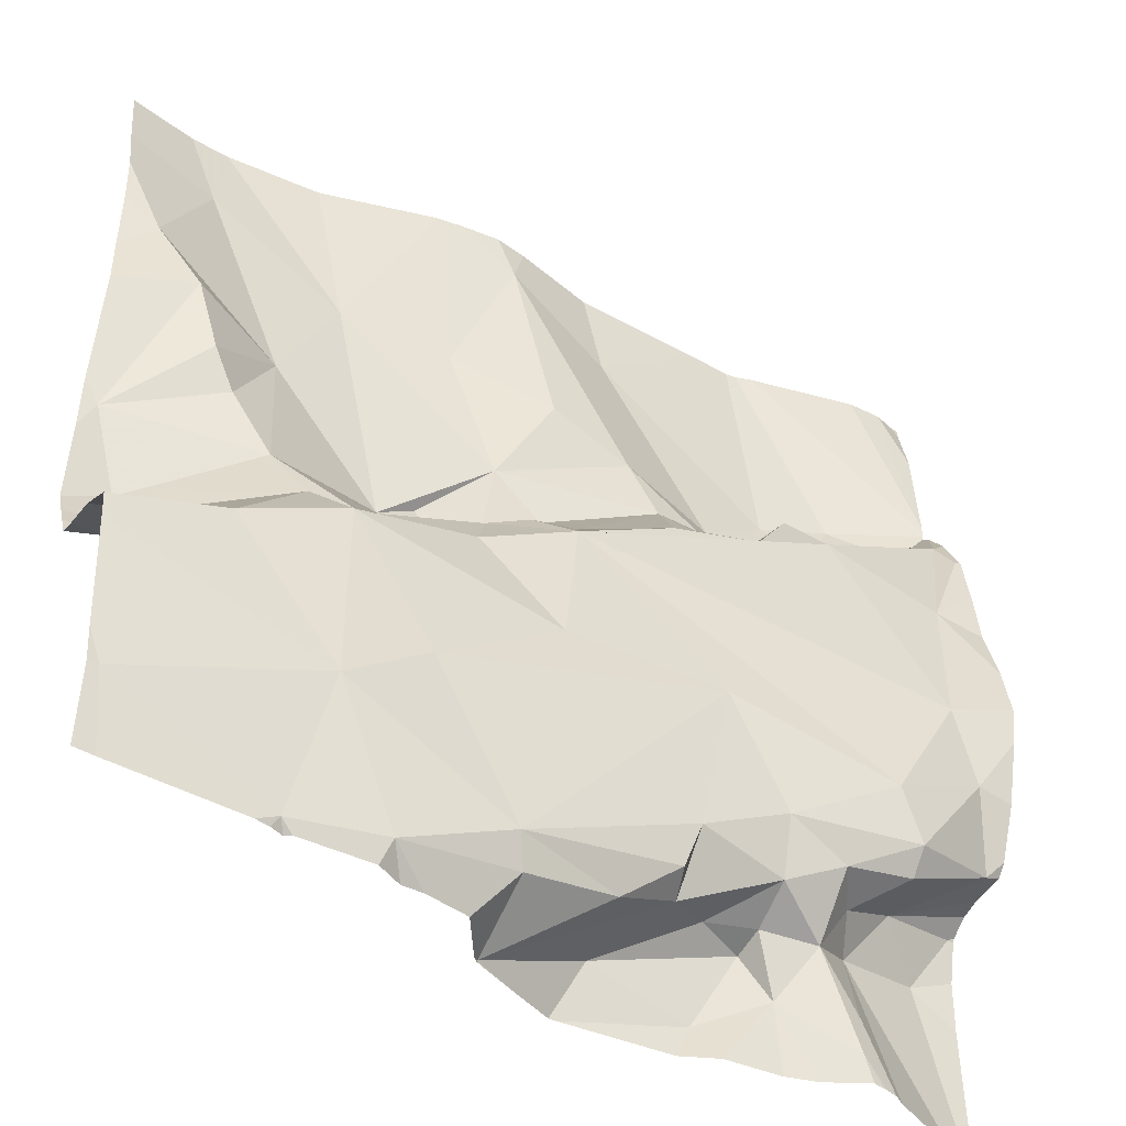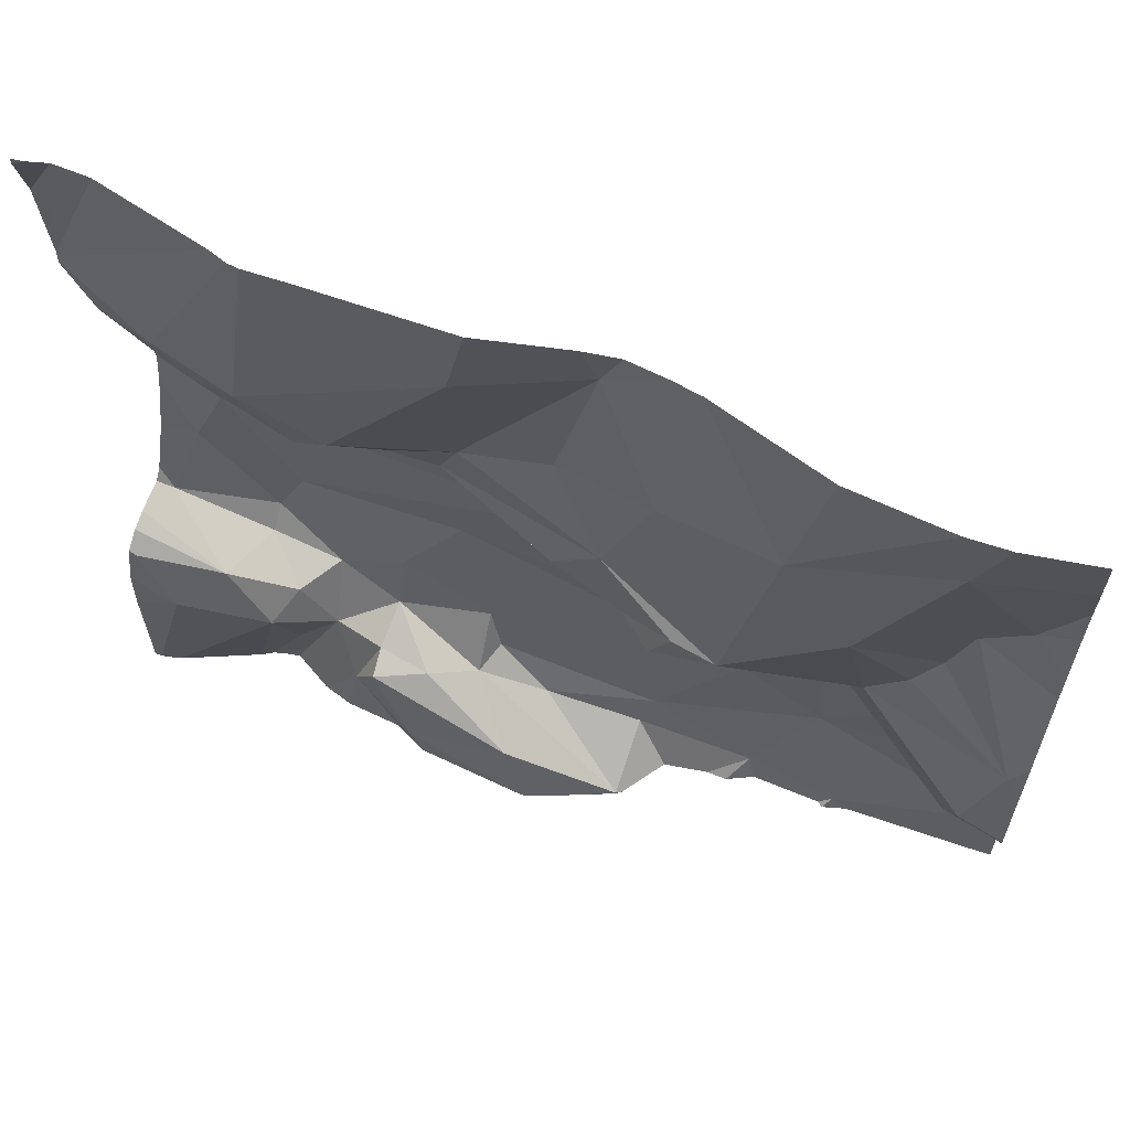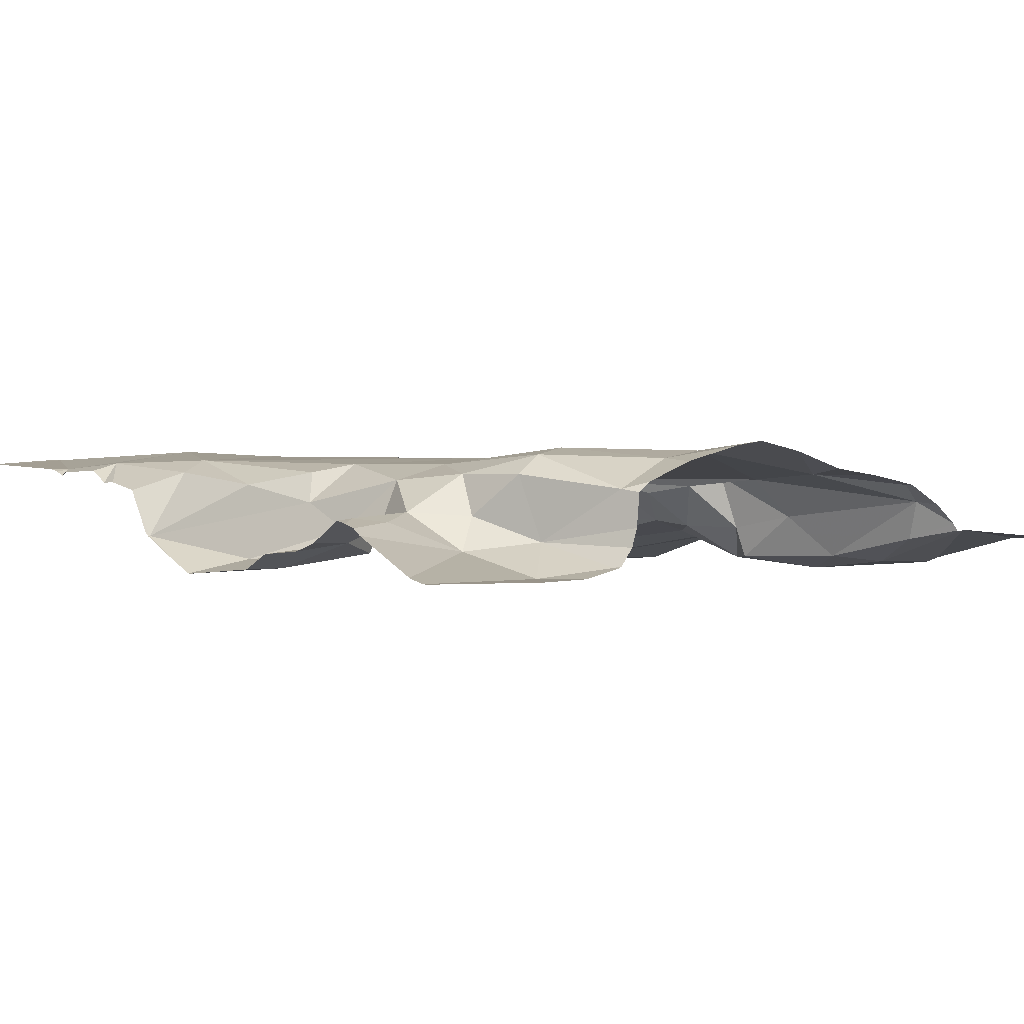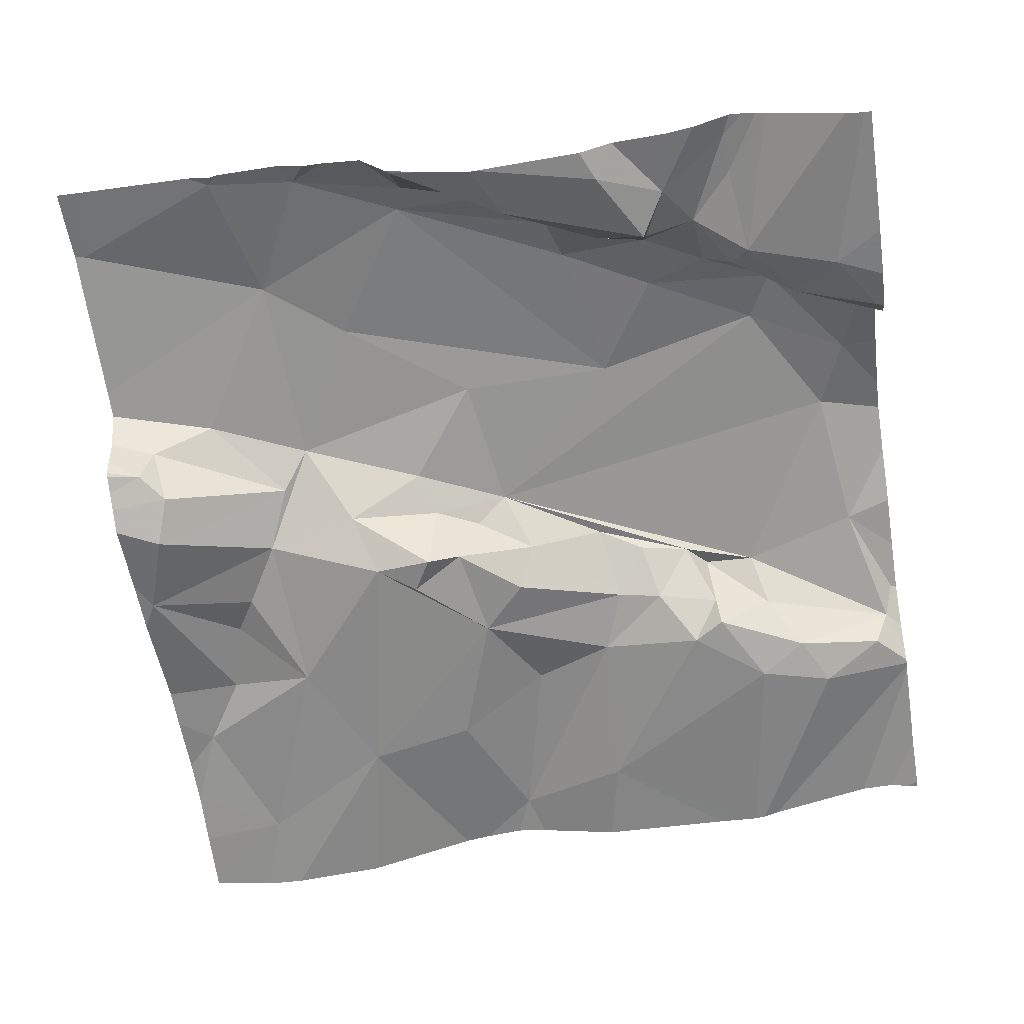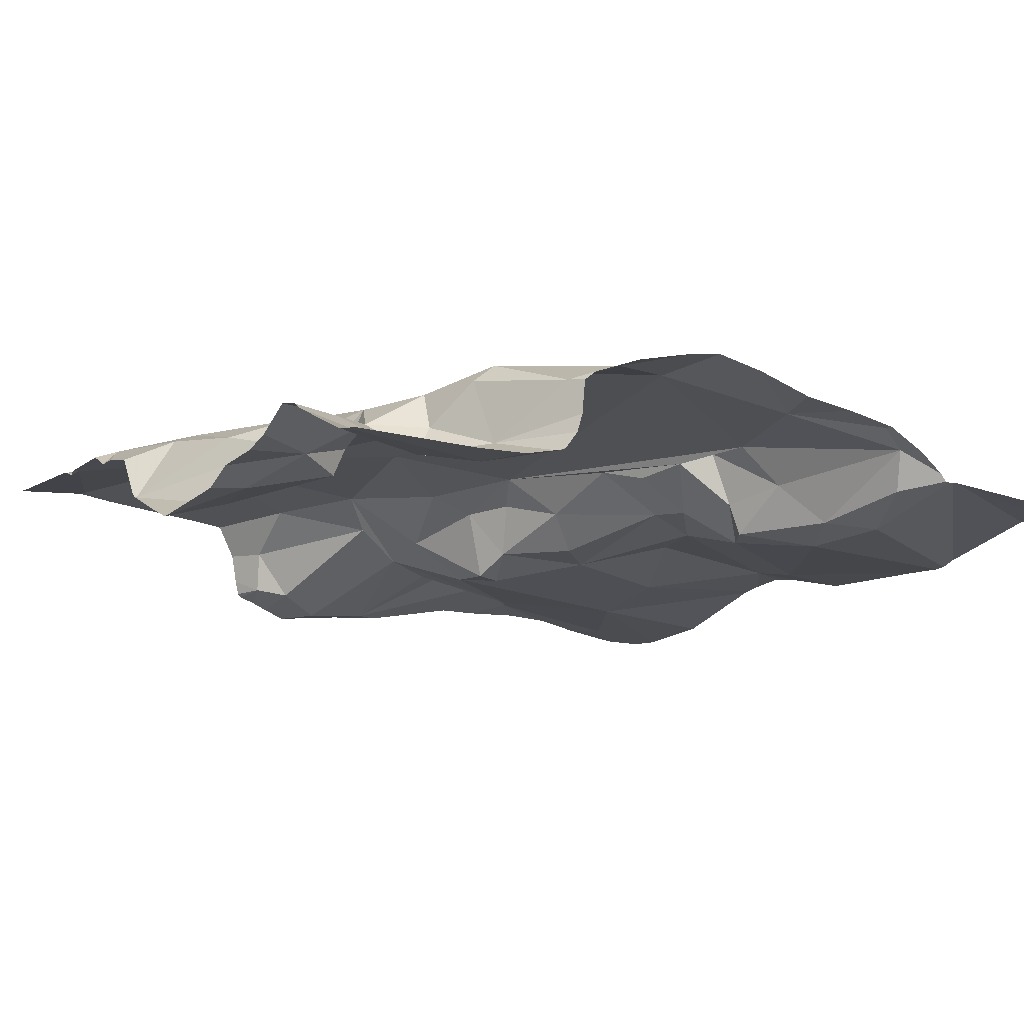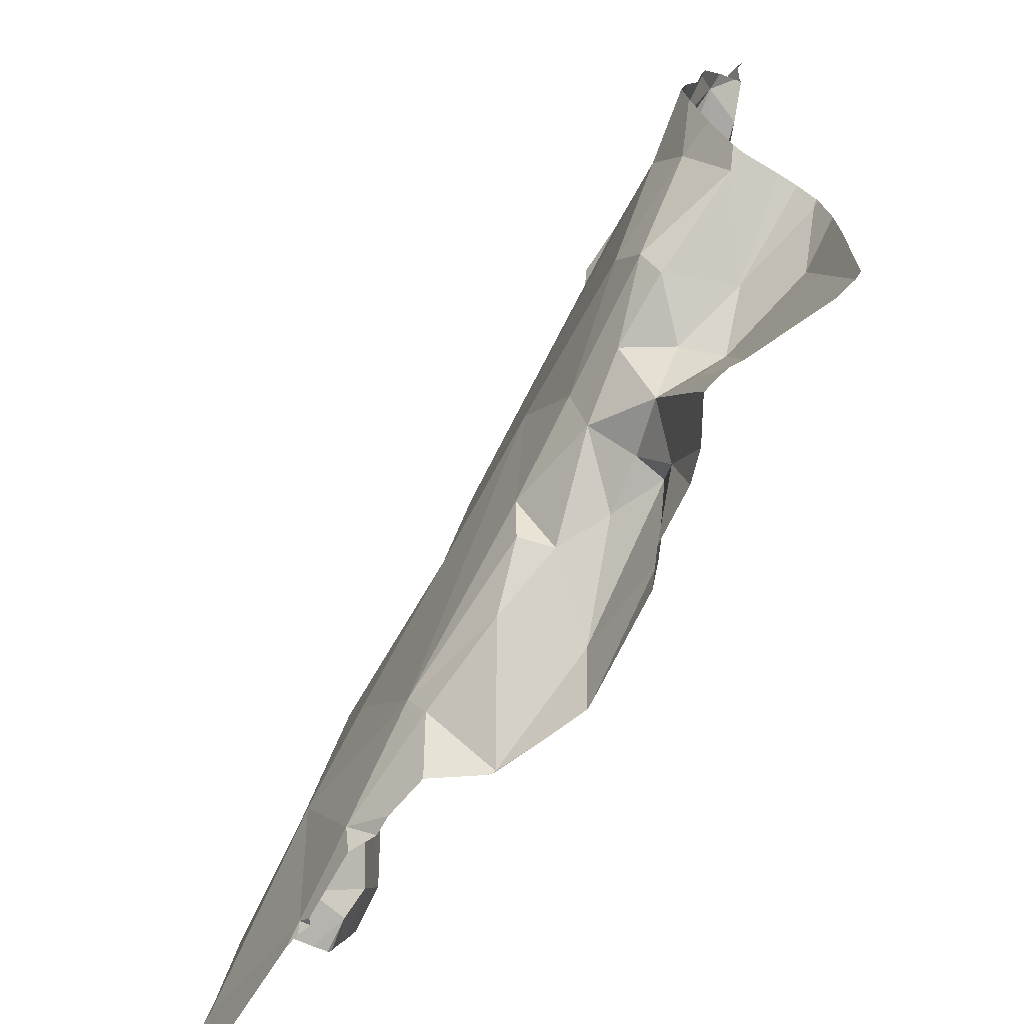
<metadata>
{"format":"obj","ext":"obj","renderer":"f3d","projection":"perspective","resolution":1024,"background":"white","views":[{"elev":-43.5,"azim":-31.4,"up":"+Y"},{"elev":63.8,"azim":-158.4,"up":"+Y"},{"elev":1.0,"azim":51.8,"up":"+Z"},{"elev":-60.5,"azim":8.7,"up":"+Z"},{"elev":-12.0,"azim":58.0,"up":"+Z"},{"elev":-70.0,"azim":60.0,"up":"+Y"}]}
</metadata>
<code>
v -114.1 279.9 501.1
v -114 279.8 501.1
v -114.1 279.8 501.1
v -114.2 280 501.1
v -114.3 280 501.2
v -114.4 280.1 501.2
v -114 279.8 501.2
v -113.9 279.8 501.2
v -114 279.8 501.2
v -113.9 279.9 501.1
v -114 279.8 501.2
v -114 280 501.1
v -114.1 279.6 501.3
v -114.2 279.5 501.3
v -114.2 279.7 501.2
v -114.1 279.8 501.2
v -114.2 279.8 501.2
v -113.5 280.1 501.2
v -113.5 279.6 501.1
v -114.2 279.8 501.2
v -114.4 279.8 501.1
v -113.5 279.6 501.2
v -113.5 279.6 501.2
v -114.2 279.4 501.2
v -114 280.3 501.2
v -114.4 279.4 501.3
v -113.5 280.3 501.2
v -114.4 280.3 501.1
v -114.1 279.4 501.3
v -114.2 280.1 501.1
v -114.3 279.7 501.1
v -114.4 279.7 501.2
v -114.4 279.7 501.1
v -113.5 280.3 501.2
v -114.4 279.8 501.1
v -114.3 280.2 501.1
v -114.3 279.9 501.2
v -114 280.2 501.2
v -113.5 280.1 501.2
v -113.5 279.6 501.2
v -114 279.7 501.3
v -114.1 280.3 501.1
v -113.5 280.3 501.2
v -113.5 280.3 501.2
v -114 279.4 501.3
v -114.3 279.7 501.2
v -113.5 280 501.2
v -113.5 280 501.2
v -114.3 279.9 501.2
v -114 280.1 501.1
v -114 279.4 501.2
v -113.5 280.1 501.2
v -114 279.8 501.2
v -114 279.3 501.2
v -113.5 280.3 501.2
v -113.9 280.1 501.2
v -114.1 280.3 501.2
v -113.5 279.6 501.2
v -114.2 279.3 501.2
v -114 279.3 501.2
v -113.6 279.4 501.2
v -113.7 279.4 501.2
v -113.7 279.5 501.2
v -113.6 280.1 501.1
v -113.6 280.1 501.1
v -113.7 280 501.2
v -113.7 280 501.1
v -113.6 280 501.2
v -113.8 279.4 501.1
v -113.7 280.3 501.1
v -113.8 279.5 501.2
v -113.7 279.5 501.2
v -113.8 279.4 501.2
v -113.8 279.5 501.2
v -114.1 279.3 501.2
v -114.2 279.3 501.2
v -113.7 280 501.2
v -113.6 280 501.2
v -113.7 279.9 501.2
v -113.8 280 501.2
v -113.8 280 501.2
v -113.8 279.3 501.1
v -113.7 280 501.1
v -113.5 279.6 501.1
v -113.5 279.5 501.1
v -113.6 279.6 501.2
v -114 279.3 501.2
v -113.5 280 501.2
v -114 279.3 501.2
v -113.5 279.9 501.2
v -113.9 279.4 501.1
v -113.8 280.2 501.1
v -113.6 280 501.1
v -113.5 280.1 501.2
v -114 279.3 501.1
v -113.6 279.5 501.2
v -113.6 279.5 501.2
v -113.6 279.5 501.2
v -113.8 280 501.2
v -113.7 279.3 501.2
v -113.8 279.9 501.2
v -113.9 279.9 501.2
v -113.8 279.7 501.3
v -113.7 279.5 501.2
v -113.7 279.5 501.2
v -113.8 279.5 501.2
v -114 280.3 501.2
v -113.7 280.3 501.1
v -113.6 279.4 501.2
v -114.4 279.3 501.2
v -114.1 279.3 501.2
v -114.1 279.3 501.2
v -113.5 280.1 501.2
v -113.8 279.9 501.2
v -114 280.3 501.2
v -113.6 279.6 501.3
v -114.2 279.3 501.2
v -113.7 279.6 501.2
v -113.7 279.5 501.2
v -113.5 279.7 501.3
v -114.2 279.3 501.2
v -113.6 279.6 501.3
v -113.5 279.8 501.3
v -113.9 279.4 501.2
v -114.4 280.2 501.1
v -114.4 280.1 501.1
v -114.4 279.7 501.1
v -114.4 279.7 501.1
v -114.4 279.7 501.1
v -114.4 279.8 501.1
v -114.4 280.3 501.1
v -114.4 280 501.1
v -114.4 280.2 501.1
v -114.4 279.9 501.1
v -114.4 279.9 501.1
v -114.4 279.7 501.1
v -114.4 279.7 501.1
v -114.4 280 501.1
v -114.4 279.6 501.2
v -114.4 279.6 501.2
v -113.6 280.3 501.1
v -114.4 279.4 501.3
v -114.4 279.6 501.2
v -114.4 279.5 501.3
v -114.4 279.7 501.2
v -114.4 279.7 501.2
v -113.5 280.1 501.2
v -113.5 279.6 501.2
v -113.5 279.6 501.1
v -113.5 280.1 501.2
v -113.5 280.1 501.2
v -114.3 280.3 501.1
v -113.5 279.5 501.1
v -113.5 280.1 501.2
v -113.5 279.7 501.3
v -113.5 279.5 501.1
v -113.5 279.8 501.3
v -113.5 279.8 501.3
v -113.5 279.9 501.2
v -113.5 279.7 501.3
v -113.5 280 501.2
v -114.2 280.3 501.1
v -114.3 280.3 501.1
v -113.5 280.2 501.2
v -113.9 279.3 501.1
v -113.9 279.3 501.1
v -113.7 279.3 501.2
v -113.7 279.3 501.2
v -113.6 279.3 501.2
v -113.6 279.3 501.2
v -113.5 279.3 501.1
v -113.6 279.3 501.2
v -113.6 279.3 501.2
v -114.4 279.3 501.3
v -114.4 279.3 501.3
v -113.5 279.3 501.1
v -113.5 279.3 501.1
v -113.5 279.3 501.1
v -113.5 279.3 501.1
v -113.5 280.3 501.2
v -113.7 280.3 501.1
v -113.9 280.3 501.1
v -114.4 280.3 501.1
v -113.6 280.3 501.1
v -113.5 280.3 501.2
f 2 1 3
f 5 4 6
f 8 7 9
f 11 10 12
f 14 13 15
f 9 7 16
f 3 4 17
f 171 98 179
f 20 17 21
f 24 26 110
f 32 31 33
f 127 31 128
f 129 35 130
f 36 6 4
f 37 4 5
f 36 30 152
f 151 113 88
f 30 36 4
f 15 16 17
f 15 9 16
f 170 109 61
f 131 36 163
f 2 11 1
f 11 12 1
f 3 17 16
f 185 164 27
f 31 32 20
f 128 21 129
f 15 41 9
f 184 39 43
f 14 29 45
f 17 20 15
f 32 46 20
f 150 113 151
f 5 6 132
f 125 36 133
f 14 15 46
f 149 84 85
f 46 32 139
f 17 49 35
f 35 49 37
f 35 37 5
f 21 31 20
f 3 30 4
f 30 3 12
f 12 3 1
f 50 30 12
f 42 50 57
f 51 29 112
f 2 16 7
f 16 2 3
f 7 11 2
f 50 38 107
f 174 142 175
f 45 29 51
f 8 53 7
f 14 46 140
f 7 53 11
f 15 20 46
f 13 14 45
f 26 14 143
f 148 86 40
f 24 14 26
f 29 14 24
f 29 24 76
f 183 131 28
f 182 92 181
f 54 51 87
f 49 17 4
f 169 98 109
f 32 33 145
f 147 64 94
f 135 5 138
f 4 37 49
f 12 56 50
f 13 41 15
f 35 21 17
f 181 92 70
f 62 61 63
f 65 64 108
f 67 66 68
f 100 69 82
f 72 71 73
f 73 71 74
f 78 77 79
f 80 12 81
f 180 52 164
f 83 67 65
f 85 84 86
f 43 52 55
f 88 90 47
f 165 91 166
f 92 65 70
f 64 65 93
f 64 93 94
f 25 92 182
f 40 84 19
f 92 83 65
f 97 96 86
f 96 98 86
f 80 81 99
f 101 81 102
f 41 13 103
f 99 83 80
f 105 104 106
f 66 83 99
f 67 83 66
f 91 105 106
f 62 105 69
f 77 68 66
f 168 62 167
f 50 56 38
f 92 80 83
f 98 85 86
f 61 109 63
f 56 80 38
f 80 92 38
f 141 39 184
f 18 64 147
f 77 78 68
f 12 10 81
f 79 66 99
f 77 66 79
f 72 104 63
f 113 68 78
f 73 91 106
f 114 99 81
f 169 109 170
f 113 94 93
f 116 97 58
f 88 113 90
f 96 63 98
f 63 109 98
f 23 86 148
f 167 62 100
f 86 58 97
f 102 81 10
f 101 114 81
f 70 65 108
f 68 93 67
f 68 113 93
f 166 91 95
f 79 99 114
f 102 10 11
f 8 101 102
f 90 113 78
f 147 94 154
f 94 113 150
f 102 11 53
f 45 74 71
f 8 79 101
f 79 114 101
f 72 73 106
f 45 71 103
f 118 72 119
f 72 118 71
f 97 116 119
f 72 106 104
f 108 64 141
f 119 96 97
f 63 119 72
f 63 96 119
f 120 58 22
f 116 58 120
f 122 116 120
f 165 69 91
f 69 105 91
f 122 103 118
f 123 122 120
f 116 122 118
f 118 119 116
f 45 51 124
f 9 41 8
f 118 103 71
f 8 41 103
f 103 122 8
f 90 123 157
f 78 79 8
f 90 78 123
f 82 69 165
f 55 52 180
f 157 120 160
f 122 123 8
f 123 78 8
f 57 50 107
f 124 51 54
f 61 62 168
f 170 61 173
f 63 104 62
f 105 62 104
f 74 124 73
f 13 45 103
f 65 67 93
f 149 85 156
f 43 39 52
f 80 56 12
f 100 62 69
f 151 88 161
f 53 8 102
f 124 74 45
f 54 73 124
f 91 54 95
f 91 73 54
f 95 54 60
f 125 6 36
f 126 6 125
f 64 18 141
f 127 33 31
f 89 54 87
f 164 34 27
f 128 31 21
f 129 21 35
f 42 30 50
f 130 35 134
f 19 84 149
f 132 6 126
f 60 54 89
f 133 36 131
f 40 86 84
f 134 35 135
f 28 131 163
f 48 88 47
f 135 35 5
f 47 90 159
f 136 33 127
f 137 33 136
f 75 29 76
f 138 5 132
f 139 32 146
f 140 46 139
f 87 51 112
f 27 34 44
f 142 26 144
f 143 14 140
f 23 58 86
f 144 26 143
f 59 24 117
f 145 33 137
f 146 32 145
f 22 58 23
f 176 98 177
f 153 85 176
f 76 24 121
f 154 94 150
f 155 120 22
f 121 24 59
f 156 85 153
f 25 38 92
f 157 123 120
f 158 90 157
f 112 29 111
f 111 29 75
f 159 90 158
f 160 120 155
f 161 88 48
f 163 36 152
f 117 24 110
f 110 26 174
f 107 38 115
f 180 164 185
f 115 38 25
f 172 61 168
f 173 61 172
f 141 18 39
f 174 26 142
f 176 85 98
f 152 30 162
f 177 98 171
f 162 30 42
f 178 153 176
f 179 98 169

</code>
